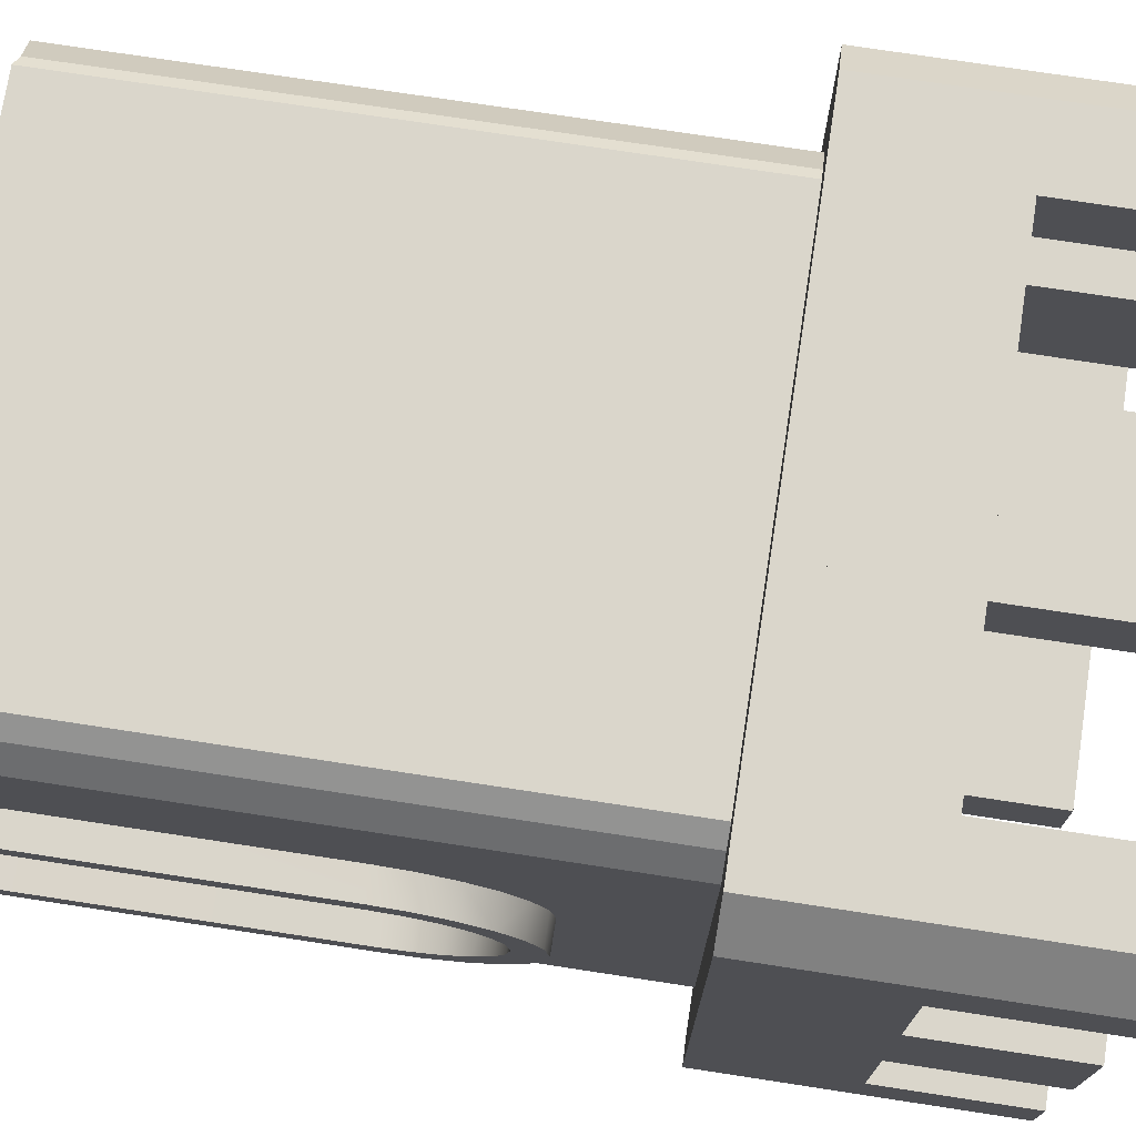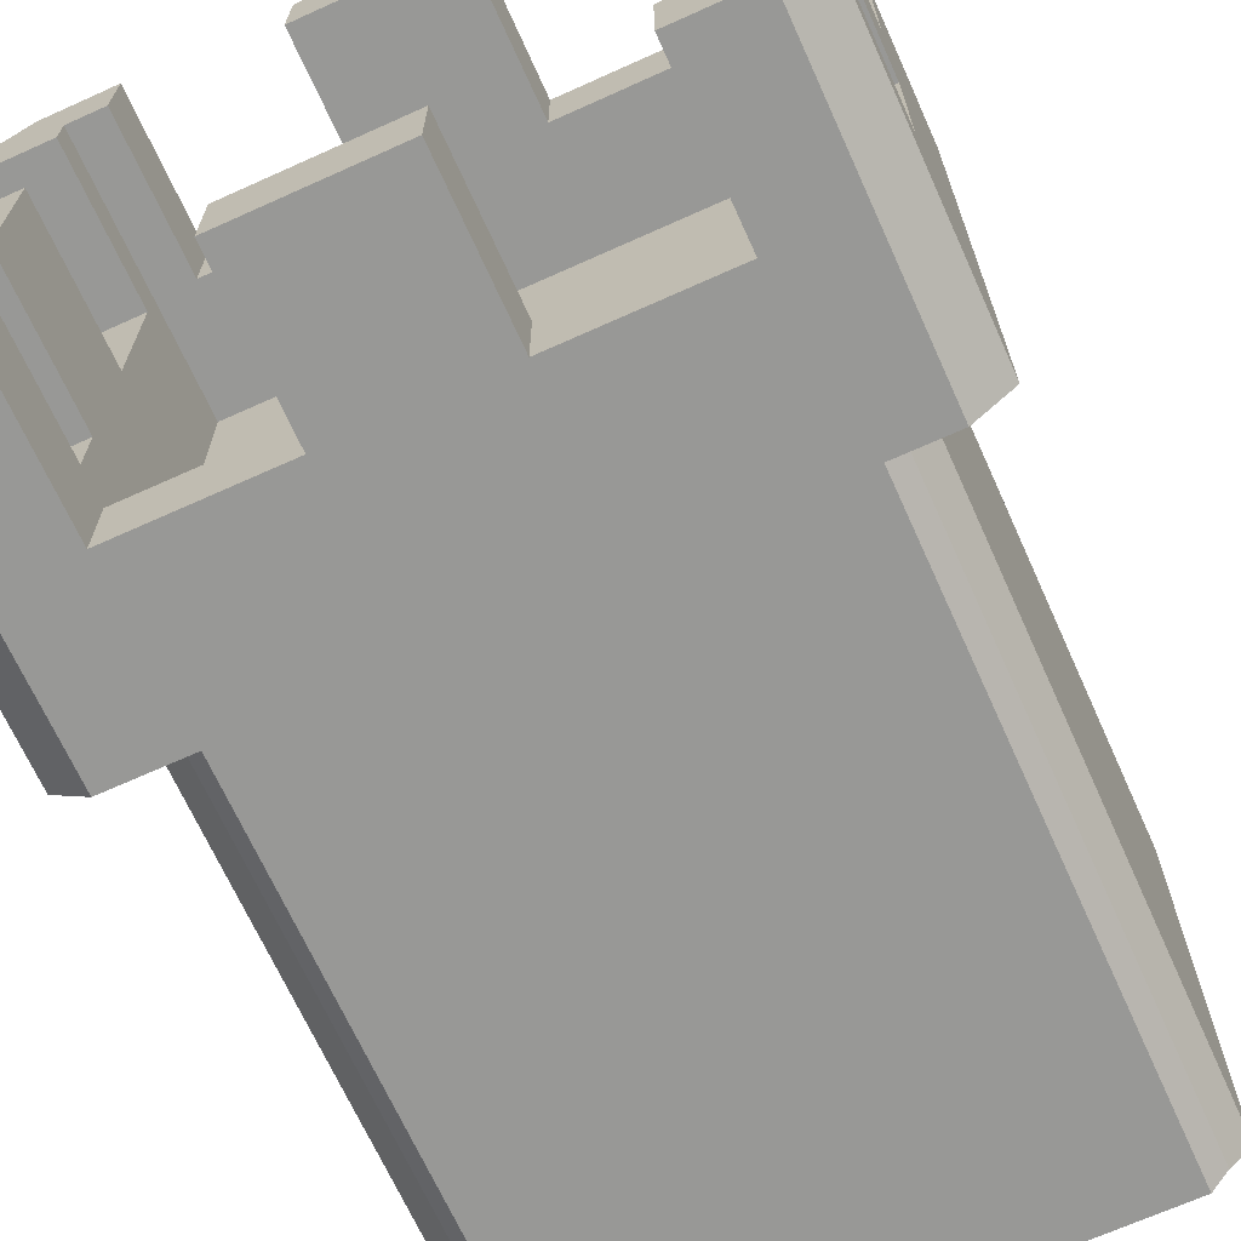
<metadata>
{"format":"obj","ext":"obj","renderer":"f3d","projection":"perspective","resolution":1024,"background":"white","views":[{"elev":74.1,"azim":98.7,"up":"+Z"},{"elev":-68.4,"azim":-155.7,"up":"+Z"}]}
</metadata>
<code>
g wall_doorwayRound_2
v 0.3375 0 0.4
v 0.3375 1 0.4
v 0.4 -2.707e-16 0.45
v 0.4 1 0.45
v 0.4 -6.317e-16 -0.45
v 0.4 1 -0.45
v 0.3375 0 -0.4
v 0.3375 1 -0.4
v 0.4625 1 0.4
v 0.4625 0 0.4
v 0.4625 1 -0.4
v 0.5125 0 -0.1458
v 0.5125 0 -0.1862
v 0.2875 0 -0.1458
v 0.4625 0 -0.1862
v 0.3375 0 -0.1852
v 0.4625 0 -0.4
v 0.2875 0 -0.1852
v 0.4625 0 0.1862
v 0.3375 0 0.1852
v 0.2875 0 0.1458
v 0.5125 0 0.1458
v 0.5125 0 0.1862
v 0.2875 0 0.1852
v 0.4625 0.5756 -0.1862
v 0.4625 0.6326 -0.1802
v 0.4625 0.6888 -0.1615
v 0.4625 0.7371 -0.1319
v 0.4625 0.7742 -0.09325
v 0.4625 0.7974 -0.04827
v 0.4625 0.8054 2.888e-16
v 0.4625 0.7974 0.04827
v 0.4625 0.7742 0.09325
v 0.4625 0.7371 0.1319
v 0.4625 0.6888 0.1615
v 0.4625 0.6326 0.1802
v 0.4625 0.5756 0.1862
v 0.3375 0.5755 0.1852
v 0.3375 0.6323 0.1792
v 0.3375 0.6882 0.1606
v 0.3375 0.7362 0.1312
v 0.3375 0.7731 0.09275
v 0.3375 0.7962 0.04801
v 0.3375 0.8041 -2.888e-16
v 0.3375 0.7962 -0.04801
v 0.3375 0.7731 -0.09275
v 0.3375 0.7362 -0.1312
v 0.3375 0.6882 -0.1606
v 0.3375 0.6323 -0.1792
v 0.3375 0.5755 -0.1852
v 0.2875 0.5723 0.1458
v 0.5125 0.5723 0.1458
v 0.2875 0.6194 0.1408
v 0.5125 0.6194 0.1408
v 0.2875 0.6634 0.1263
v 0.5125 0.6634 0.1263
v 0.2875 0.7011 0.1031
v 0.5125 0.7011 0.1031
v 0.5125 0.7301 0.0729
v 0.2875 0.7301 0.0729
v 0.5125 0.7483 0.03774
v 0.2875 0.7483 0.03774
v 0.5125 0.7545 0
v 0.2875 0.7545 0
v 0.5125 0.7483 -0.03774
v 0.2875 0.7483 -0.03774
v 0.5125 0.7301 -0.0729
v 0.2875 0.7301 -0.0729
v 0.5125 0.7011 -0.1031
v 0.2875 0.7011 -0.1031
v 0.5125 0.6634 -0.1263
v 0.2875 0.6634 -0.1263
v 0.5125 0.6194 -0.1408
v 0.2875 0.6194 -0.1408
v 0.5125 0.5723 -0.1458
v 0.2875 0.5723 -0.1458
v 0.2875 0.6882 0.1606
v 0.2875 0.6323 0.1792
v 0.2875 0.5755 0.1852
v 0.2875 0.7362 0.1312
v 0.2875 0.7731 0.09275
v 0.2875 0.7962 0.04801
v 0.2875 0.8041 -2.888e-16
v 0.2875 0.7962 -0.04801
v 0.2875 0.7731 -0.09275
v 0.2875 0.7362 -0.1312
v 0.2875 0.6882 -0.1606
v 0.2875 0.6323 -0.1792
v 0.2875 0.5755 -0.1852
v 0.5125 0.6888 -0.1615
v 0.5125 0.7371 -0.1319
v 0.5125 0.7742 -0.09325
v 0.5125 0.7974 -0.04827
v 0.5125 0.8054 2.888e-16
v 0.5125 0.7974 0.04827
v 0.5125 0.7742 0.09325
v 0.5125 0.7371 0.1319
v 0.5125 0.6888 0.1615
v 0.5125 0.6326 0.1802
v 0.5125 0.5756 0.1862
v 0.5125 0.5756 -0.1862
v 0.5125 0.6326 -0.1802
f 3 2 1
f 2 3 4
f 7 6 5
f 6 7 8
f 4 10 9
f 10 4 3
f 6 9 11
f 9 6 4
f 4 6 8
f 4 8 2
f 14 13 12
f 13 14 15
f 15 14 16
f 15 16 17
f 17 16 5
f 16 14 18
f 7 5 16
f 11 5 6
f 5 11 17
f 3 19 10
f 20 19 3
f 21 19 20
f 22 19 21
f 19 22 23
f 20 3 1
f 21 20 24
f 15 17 25
f 17 26 25
f 17 27 26
f 11 27 17
f 27 11 28
f 28 11 29
f 29 11 30
f 30 11 9
f 30 9 31
f 31 9 32
f 32 9 33
f 33 9 34
f 34 9 35
f 35 9 36
f 36 9 37
f 37 9 19
f 19 9 10
f 1 38 20
f 2 38 1
f 2 39 38
f 2 40 39
f 2 41 40
f 2 42 41
f 2 43 42
f 2 44 43
f 2 45 44
f 8 45 2
f 8 46 45
f 8 47 46
f 8 48 47
f 8 49 48
f 8 50 49
f 8 16 50
f 16 8 7
f 51 22 21
f 22 51 52
f 53 52 51
f 52 53 54
f 55 54 53
f 54 55 56
f 57 56 55
f 56 57 58
f 57 59 58
f 59 57 60
f 60 61 59
f 61 60 62
f 62 63 61
f 63 62 64
f 64 65 63
f 65 64 66
f 66 67 65
f 67 66 68
f 68 69 67
f 69 68 70
f 69 72 71
f 72 69 70
f 71 74 73
f 74 71 72
f 73 76 75
f 76 73 74
f 75 14 12
f 14 75 76
f 24 51 21
f 51 24 77
f 77 24 78
f 78 24 79
f 77 53 51
f 80 53 77
f 80 55 53
f 80 57 55
f 81 57 80
f 81 60 57
f 82 60 81
f 82 62 60
f 82 64 62
f 83 64 82
f 83 66 64
f 84 66 83
f 84 68 66
f 85 68 84
f 85 70 68
f 85 72 70
f 86 72 85
f 86 74 72
f 86 76 74
f 87 76 86
f 87 14 76
f 88 14 87
f 89 14 88
f 14 89 18
f 38 24 20
f 24 38 79
f 39 79 38
f 79 39 78
f 40 78 39
f 78 40 77
f 41 77 40
f 77 41 80
f 81 41 42
f 41 81 80
f 82 42 43
f 42 82 81
f 83 43 44
f 43 83 82
f 84 44 45
f 44 84 83
f 85 45 46
f 45 85 84
f 86 46 47
f 46 86 85
f 86 48 87
f 48 86 47
f 87 49 88
f 49 87 48
f 88 50 89
f 50 88 49
f 89 16 18
f 16 89 50
f 91 75 90
f 75 91 73
f 73 91 71
f 71 91 92
f 71 92 69
f 69 92 67
f 67 92 93
f 67 93 65
f 65 93 94
f 65 94 63
f 63 94 61
f 61 94 95
f 61 95 59
f 59 95 96
f 59 96 58
f 58 96 97
f 58 97 56
f 56 97 54
f 54 97 98
f 54 98 52
f 52 98 22
f 22 98 23
f 23 98 99
f 23 99 100
f 102 13 101
f 13 102 12
f 12 102 90
f 12 90 75
f 25 13 15
f 13 25 101
f 26 101 25
f 101 26 102
f 27 102 26
f 102 27 90
f 28 90 27
f 90 28 91
f 28 92 91
f 92 28 29
f 29 93 92
f 93 29 30
f 30 94 93
f 94 30 31
f 31 95 94
f 95 31 32
f 32 96 95
f 96 32 33
f 33 97 96
f 97 33 34
f 97 35 98
f 35 97 34
f 98 36 99
f 36 98 35
f 99 37 100
f 37 99 36
f 100 19 23
f 19 100 37
g wall_straight_3
v -0.4625 0 0.4
v -0.4625 1 0.4
v -0.4 -2.707e-16 0.45
v -0.4 1 0.45
v -0.4 -6.317e-16 -0.45
v -0.4 1 -0.45
v -0.4625 0 -0.4
v -0.4625 1 -0.4
v -0.3375 1 0.4
v -0.3375 0 0.4
v -0.3375 1 -0.4
v -0.3375 0 -0.4
f 105 104 103
f 104 105 106
f 109 108 107
f 108 109 110
f 106 112 111
f 112 106 105
f 108 111 113
f 111 108 106
f 106 108 110
f 106 110 104
f 105 114 112
f 114 105 107
f 107 105 103
f 107 103 109
f 113 107 108
f 107 113 114
f 111 114 113
f 114 111 112
f 103 110 109
f 110 103 104
g wall_straight_4
v 0.4 0 -0.3375
v 0.4 1 -0.3375
v 0.45 -2.707e-16 -0.4
v 0.45 1 -0.4
v -0.45 -6.317e-16 -0.4
v -0.45 1 -0.4
v -0.4 0 -0.3375
v -0.4 1 -0.3375
v 0.4 1 -0.4625
v 0.4 0 -0.4625
v -0.4 1 -0.4625
v -0.4 0 -0.4625
f 117 116 115
f 116 117 118
f 121 120 119
f 120 121 122
f 118 124 123
f 124 118 117
f 120 123 125
f 123 120 118
f 118 120 122
f 118 122 116
f 117 126 124
f 126 117 119
f 119 117 115
f 119 115 121
f 125 119 120
f 119 125 126
f 123 126 125
f 126 123 124
f 115 122 121
f 122 115 116
g wall_straight_5
v 0.4 0 0.4625
v 0.4 1 0.4625
v 0.45 -2.707e-16 0.4
v 0.45 1 0.4
v -0.45 -6.317e-16 0.4
v -0.45 1 0.4
v -0.4 0 0.4625
v -0.4 1 0.4625
v 0.4 1 0.3375
v 0.4 0 0.3375
v -0.4 1 0.3375
v -0.4 0 0.3375
f 129 128 127
f 128 129 130
f 133 132 131
f 132 133 134
f 130 136 135
f 136 130 129
f 132 135 137
f 135 132 130
f 130 132 134
f 130 134 128
f 129 138 136
f 138 129 131
f 131 129 127
f 131 127 133
f 137 131 132
f 131 137 138
f 135 138 137
f 138 135 136
f 127 134 133
f 134 127 128
g battlement_corner_6
v 0.5625 1.25 -0.375
v 0.5625 1.25 -0.125
v 0.4375 1.25 -0.375
v 0.4375 1.25 -0.125
v 0.4375 1.5 -0.125
v 0.5625 1.5 -0.125
v 0.5625 1.25 0.125
v 0.4375 1.25 0.125
v 0.5625 1.5 0.125
v 0.4375 1.5 0.125
v 0.5 1.5 -0.5625
v 0.5 1 -0.5625
v 0.5625 1.5 -0.5
v 0.5625 1 -0.5
v 0.4375 1 -0.5
v 0.4375 1.5 -0.5
v 0.5625 1.5 -0.375
v 0.4375 1.5 -0.375
v 0.5625 1.25 0.375
v 0.4375 1.25 0.375
v 0.5625 1 0.5
v 0.5625 1.5 0.5
v 0.5625 1.5 0.375
v 0.4375 1.5 0.375
v 0.5 1.5 0.5625
v 0.4375 1.5 0.4375
v 0.375 1.5 0.5625
v 0.375 1.5 0.4375
v -0.5625 1 0.5
v -0.5 1 0.4375
v -0.5625 1.5 0.5
v -0.5 1.5 0.4375
v -0.125 1.25 0.4375
v -0.125 1.5 0.4375
v -0.125 1.25 0.5625
v -0.125 1.5 0.5625
v 0.125 1.5 0.4375
v 0.125 1.5 0.5625
v 0.5 1 0.5625
v 0.375 1.25 0.4375
v 0.375 1.25 0.5625
v -0.375 1.25 0.4375
v -0.375 1.25 0.5625
v 0.4375 1 0.4375
v -0.5 1 0.5625
v 0.125 1.25 0.4375
v -0.375 1.5 0.4375
v 0.125 1.25 0.5625
v -0.5 1.5 0.5625
v -0.375 1.5 0.5625
f 141 140 139
f 140 141 142
f 143 140 142
f 140 143 144
f 147 146 145
f 146 147 148
f 143 147 144
f 147 143 148
f 151 150 149
f 150 151 152
f 153 149 150
f 149 153 154
f 149 155 151
f 155 149 156
f 156 149 154
f 146 157 145
f 157 146 158
f 155 141 139
f 141 155 156
f 147 140 144
f 145 140 147
f 159 140 145
f 159 139 140
f 152 139 159
f 152 155 139
f 155 152 151
f 159 145 157
f 159 157 160
f 160 157 161
f 162 160 161
f 160 162 163
f 163 162 164
f 163 164 165
f 165 164 166
f 162 157 158
f 157 162 161
f 169 168 167
f 168 169 170
f 173 172 171
f 172 173 174
f 172 176 175
f 176 172 174
f 163 159 160
f 159 163 177
f 179 166 178
f 166 179 165
f 180 173 171
f 173 180 181
f 177 152 159
f 152 177 150
f 150 177 182
f 182 177 183
f 182 183 168
f 168 183 167
f 153 150 182
f 182 178 164
f 178 182 168
f 178 168 184
f 164 178 166
f 168 180 184
f 180 168 170
f 180 170 185
f 184 171 175
f 175 171 172
f 171 184 180
f 177 179 183
f 179 177 163
f 179 163 165
f 186 183 179
f 181 183 186
f 183 181 187
f 187 181 188
f 176 173 186
f 173 176 174
f 181 186 173
f 183 169 167
f 169 183 187
f 170 188 185
f 188 170 187
f 187 170 169
f 184 179 178
f 179 184 186
f 176 184 175
f 184 176 186
f 188 180 185
f 180 188 181
f 153 141 154
f 141 153 182
f 141 182 142
f 142 182 146
f 142 146 143
f 146 182 158
f 158 182 162
f 162 182 164
f 148 143 146
f 156 154 141
g battlement_corner_7
f 141 140 139
f 140 141 142
f 143 140 142
f 140 143 144
f 147 146 145
f 146 147 148
f 143 147 144
f 147 143 148
f 151 150 149
f 150 151 152
f 153 149 150
f 149 153 154
f 149 155 151
f 155 149 156
f 156 149 154
f 146 157 145
f 157 146 158
f 155 141 139
f 141 155 156
f 147 140 144
f 145 140 147
f 159 140 145
f 159 139 140
f 152 139 159
f 152 155 139
f 155 152 151
f 159 145 157
f 159 157 160
f 160 157 161
f 162 160 161
f 160 162 163
f 163 162 164
f 163 164 165
f 165 164 166
f 162 157 158
f 157 162 161
f 169 168 167
f 168 169 170
f 173 172 171
f 172 173 174
f 172 176 175
f 176 172 174
f 163 159 160
f 159 163 177
f 179 166 178
f 166 179 165
f 180 173 171
f 173 180 181
f 177 152 159
f 152 177 150
f 150 177 182
f 182 177 183
f 182 183 168
f 168 183 167
f 153 150 182
f 182 178 164
f 178 182 168
f 178 168 184
f 164 178 166
f 168 180 184
f 180 168 170
f 180 170 185
f 184 171 175
f 175 171 172
f 171 184 180
f 177 179 183
f 179 177 163
f 179 163 165
f 186 183 179
f 181 183 186
f 183 181 187
f 187 181 188
f 176 173 186
f 173 176 174
f 181 186 173
f 183 169 167
f 169 183 187
f 170 188 185
f 188 170 187
f 187 170 169
f 184 179 178
f 179 184 186
f 176 184 175
f 184 176 186
f 188 180 185
f 180 188 181
f 153 141 154
f 141 153 182
f 141 182 142
f 142 182 146
f 142 146 143
f 146 182 158
f 158 182 162
f 162 182 164
f 148 143 146
f 156 154 141
g battlement_corner_8
v -0.5625 1.25 0.375
v -0.5625 1.25 0.125
v -0.4375 1.25 0.375
v -0.4375 1.25 0.125
v -0.4375 1.5 0.125
v -0.5625 1.5 0.125
v -0.5625 1.25 -0.125
v -0.4375 1.25 -0.125
v -0.5625 1.5 -0.125
v -0.4375 1.5 -0.125
v -0.4375 1 0.5
v -0.4375 1.5 0.5
v -0.5625 1.5 0.375
v -0.4375 1.5 0.375
v -0.5625 1.25 -0.375
v -0.4375 1.25 -0.375
v -0.5625 1 -0.5
v -0.5625 1.5 -0.5
v -0.5625 1.5 -0.375
v -0.4375 1.5 -0.375
v -0.5 1.5 -0.5625
v -0.4375 1.5 -0.4375
v -0.375 1.5 -0.5625
v -0.375 1.5 -0.4375
v 0.5 1 -0.4375
v 0.5 1.5 -0.4375
v 0.125 1.25 -0.4375
v 0.125 1.5 -0.4375
v 0.125 1.25 -0.5625
v 0.125 1.5 -0.5625
v -0.125 1.5 -0.4375
v -0.125 1.5 -0.5625
v -0.5 1 -0.5625
v -0.375 1.25 -0.4375
v -0.375 1.25 -0.5625
v 0.375 1.25 -0.4375
v 0.375 1.25 -0.5625
v -0.4375 1 -0.4375
v -0.125 1.25 -0.4375
v 0.375 1.5 -0.4375
v -0.125 1.25 -0.5625
v 0.375 1.5 -0.5625
f 191 190 189
f 190 191 192
f 193 190 192
f 190 193 194
f 197 196 195
f 196 197 198
f 193 197 194
f 197 193 198
f 169 183 187
f 183 169 167
f 199 187 183
f 187 199 200
f 187 201 169
f 201 187 202
f 202 187 200
f 196 203 195
f 203 196 204
f 201 191 189
f 191 201 202
f 197 190 194
f 195 190 197
f 205 190 195
f 205 189 190
f 167 189 205
f 167 201 189
f 201 167 169
f 205 195 203
f 205 203 206
f 206 203 207
f 208 206 207
f 206 208 209
f 209 208 210
f 209 210 211
f 211 210 212
f 208 203 204
f 203 208 207
f 151 213 152
f 213 151 214
f 217 216 215
f 216 217 218
f 216 220 219
f 220 216 218
f 209 205 206
f 205 209 221
f 223 212 222
f 212 223 211
f 224 217 215
f 217 224 225
f 221 167 205
f 167 221 183
f 183 221 226
f 226 221 150
f 226 150 213
f 213 150 152
f 199 183 226
f 226 222 210
f 222 226 213
f 222 213 227
f 210 222 212
f 213 224 227
f 224 213 214
f 224 214 228
f 227 215 219
f 219 215 216
f 215 227 224
f 221 223 150
f 223 221 209
f 223 209 211
f 229 150 223
f 225 150 229
f 150 225 149
f 149 225 230
f 220 217 229
f 217 220 218
f 225 229 217
f 150 151 152
f 151 150 149
f 214 230 228
f 230 214 149
f 149 214 151
f 227 223 222
f 223 227 229
f 220 227 219
f 227 220 229
f 230 224 228
f 224 230 225
f 199 191 200
f 191 199 226
f 191 226 192
f 192 226 196
f 192 196 193
f 196 226 204
f 204 226 208
f 208 226 210
f 198 193 196
f 202 200 191
g floor_hole_11
v 0.2276 1 0.2276
v -0.2276 1 0.2276
v -0.2276 1 -0.2276
v 0.2276 1 -0.2276
v 0.5625 1.065 -0.5
v 0.5625 1.065 0.5
v 0.5 1.065 -0.5625
v 0.5 1.065 0.5625
v 0.2276 1.065 -0.2276
v -0.5 1.065 -0.5625
v -0.2276 1.065 -0.2276
v -0.2276 1.065 0.2276
v 0.2276 1.065 0.2276
v -0.5 1.065 0.5625
v -0.5625 1.065 -0.5
v -0.5625 1.065 0.5
f 177 152 159
f 152 177 150
f 150 177 231
f 231 177 183
f 231 183 232
f 232 183 233
f 234 150 231
f 150 234 221
f 221 234 233
f 221 233 183
f 221 183 167
f 221 167 205
f 237 236 235
f 236 237 238
f 238 237 239
f 239 237 240
f 239 240 241
f 241 240 242
f 243 238 239
f 238 243 244
f 244 243 242
f 244 242 240
f 244 240 245
f 244 245 246
f 238 183 177
f 183 238 244
f 238 159 236
f 159 238 177
f 236 152 235
f 152 236 159
f 237 152 150
f 152 237 235
f 240 150 221
f 150 240 237
f 205 240 221
f 240 205 245
f 167 245 205
f 245 167 246
f 244 167 183
f 167 244 246
f 231 239 234
f 239 231 243
f 239 233 234
f 233 239 241
f 242 233 241
f 233 242 232
f 242 231 232
f 231 242 243
g door_round_12
v 0.4625 0.6634 -0.1578
v 0.4625 0.5692 -0.135
v 0.4625 0.7011 -0.1289
v 0.4625 0.6071 -0.13
v 0.4625 0.6396 -0.1166
v 0.4625 0.7301 -0.09113
v 0.4625 0.6674 -0.09519
v 0.4625 0.6888 -0.06731
v 0.4625 0.7483 -0.04717
v 0.4625 0.7023 -0.03484
v 0.4625 0.7545 -1.358e-09
v 0.4625 0.7069 -1.003e-09
v 0.4625 0.7483 0.04717
v 0.4625 0.7023 0.03484
v 0.4625 0.6888 0.06731
v 0.4625 0.7301 0.09113
v 0.4625 0.6674 0.09519
v 0.4625 0.7011 0.1289
v 0.4625 0.6396 0.1166
v 0.4625 0.6071 0.13
v 0.4625 0.6634 0.1578
v 0.4625 0.5692 0.135
v 0.4625 0.04723 0.135
v 0.4625 0 0.1823
v 0.4625 0.04723 -0.135
v 0.4625 0 -0.1823
v 0.4625 0.6194 -0.176
v 0.4625 0.5723 -0.1823
v 0.4625 0.6194 0.176
v 0.4625 0.5723 0.1823
v 0.3375 0 -0.1823
v 0.3375 0.5723 -0.1823
v 0.3375 0 0.1823
v 0.3375 0.5723 0.1823
v 0.3375 0.6194 -0.176
v 0.3375 0.04723 -0.135
v 0.3375 0.6634 -0.1578
v 0.3375 0.5692 -0.135
v 0.3375 0.04723 0.135
v 0.3375 0.6634 0.1578
v 0.3375 0.6194 0.176
v 0.3375 0.7011 -0.1289
v 0.3375 0.6071 -0.13
v 0.3375 0.6396 -0.1166
v 0.3375 0.7301 -0.09113
v 0.3375 0.6674 -0.09519
v 0.3375 0.6888 -0.06731
v 0.3375 0.7483 -0.04717
v 0.3375 0.7023 -0.03484
v 0.3375 0.7545 -1.358e-09
v 0.3375 0.7069 -1.003e-09
v 0.3375 0.7483 0.04717
v 0.3375 0.7023 0.03484
v 0.3375 0.6888 0.06731
v 0.3375 0.7301 0.09113
v 0.3375 0.6674 0.09519
v 0.3375 0.7011 0.1289
v 0.3375 0.6396 0.1166
v 0.3375 0.6071 0.13
v 0.3375 0.5692 0.135
v 0.4371 0.04723 0.135
v 0.4371 0.5692 0.135
v 0.4371 0.04723 -0.135
v 0.4371 0.5692 -0.135
v 0.4371 0.6071 -0.13
v 0.4371 0.6396 -0.1166
v 0.4371 0.6674 -0.09519
v 0.4371 0.6888 -0.06731
v 0.4371 0.7023 -0.03484
v 0.4371 0.7069 -1.003e-09
v 0.4371 0.7023 0.03484
v 0.4371 0.6888 0.06731
v 0.4371 0.6674 0.09519
v 0.4371 0.6396 0.1166
v 0.4371 0.6071 0.13
v 0.3721 0.04723 -0.135
v 0.3721 0.5692 -0.135
v 0.3721 0.04723 0.135
v 0.3721 0.5692 0.135
v 0.3721 0.6071 0.13
v 0.3721 0.6396 0.1166
v 0.3721 0.6674 0.09519
v 0.3721 0.6888 0.06731
v 0.3721 0.7023 0.03484
v 0.3721 0.7069 -1.003e-09
v 0.3721 0.7023 -0.03484
v 0.3721 0.6888 -0.06731
v 0.3721 0.6674 -0.09519
v 0.3721 0.6396 -0.1166
v 0.3721 0.6071 -0.13
v 0.4371 0.5692 -0.05984
v 0.4371 0.5692 0.05984
v 0.4371 0.4367 0.05984
v 0.4371 0.4367 -0.05984
v 0.3721 0.4367 -0.05984
v 0.3721 0.4367 0.05984
v 0.3721 0.5692 0.05984
v 0.3721 0.5692 -0.05984
f 249 248 247
f 248 249 250
f 250 249 251
f 251 249 252
f 251 252 253
f 253 252 254
f 254 252 255
f 254 255 256
f 256 255 257
f 256 257 258
f 258 257 259
f 258 259 260
f 260 259 261
f 261 259 262
f 261 262 263
f 263 262 264
f 263 264 265
f 265 264 266
f 266 264 267
f 266 267 268
f 268 267 269
f 270 269 267
f 270 271 269
f 272 271 270
f 272 273 271
f 273 272 274
f 271 273 247
f 271 247 248
f 270 267 275
f 270 275 276
f 278 272 277
f 272 278 274
f 279 272 270
f 272 279 277
f 276 279 270
f 279 276 280
f 277 281 278
f 281 277 282
f 282 277 279
f 281 282 283
f 283 282 284
f 282 279 285
f 285 279 286
f 286 279 287
f 287 279 280
f 284 288 283
f 288 284 289
f 288 289 290
f 288 290 291
f 291 290 292
f 291 292 293
f 291 293 294
f 294 293 295
f 294 295 296
f 296 295 297
f 296 297 298
f 298 297 299
f 298 299 300
f 298 300 301
f 301 300 302
f 301 302 303
f 303 302 304
f 303 304 305
f 303 305 286
f 286 305 306
f 286 306 285
f 281 274 278
f 274 281 273
f 283 273 281
f 273 283 247
f 288 247 283
f 247 288 249
f 288 252 249
f 252 288 291
f 291 255 252
f 255 291 294
f 294 257 255
f 257 294 296
f 296 259 257
f 259 296 298
f 298 262 259
f 262 298 301
f 301 264 262
f 264 301 303
f 264 286 267
f 286 264 303
f 267 287 275
f 287 267 286
f 275 280 276
f 280 275 287
f 307 268 269
f 268 307 308
f 309 269 271
f 269 309 307
f 248 309 271
f 309 248 310
f 250 310 248
f 310 250 311
f 251 311 250
f 311 251 312
f 253 312 251
f 312 253 313
f 314 253 254
f 253 314 313
f 315 254 256
f 254 315 314
f 316 256 258
f 256 316 315
f 317 258 260
f 258 317 316
f 318 260 261
f 260 318 317
f 319 261 263
f 261 319 318
f 319 265 320
f 265 319 263
f 320 266 321
f 266 320 265
f 321 268 308
f 268 321 266
f 323 282 322
f 282 323 284
f 282 324 322
f 324 282 285
f 285 325 324
f 325 285 306
f 306 326 325
f 326 306 305
f 305 327 326
f 327 305 304
f 304 328 327
f 328 304 302
f 302 329 328
f 329 302 300
f 300 330 329
f 330 300 299
f 299 331 330
f 331 299 297
f 297 332 331
f 332 297 295
f 295 333 332
f 333 295 293
f 293 334 333
f 334 293 292
f 334 290 335
f 290 334 292
f 335 289 336
f 289 335 290
f 336 284 323
f 284 336 289
f 315 337 314
f 337 315 338
f 338 315 316
f 338 316 317
f 338 317 318
f 338 318 339
f 340 314 337
f 340 313 314
f 340 312 313
f 340 311 312
f 309 311 340
f 311 309 310
f 309 340 307
f 307 340 339
f 307 339 318
f 307 318 319
f 307 319 320
f 307 320 321
f 307 321 308
f 322 336 323
f 336 322 341
f 341 322 324
f 336 341 335
f 335 341 334
f 334 341 333
f 341 324 342
f 342 324 343
f 343 324 329
f 329 324 328
f 328 324 327
f 327 324 326
f 326 324 325
f 344 333 341
f 333 344 332
f 332 344 343
f 332 343 331
f 331 343 330
f 330 343 329
f 337 341 340
f 341 337 344
f 343 337 338
f 337 343 344
f 343 339 342
f 339 343 338
f 341 339 340
f 339 341 342

</code>
